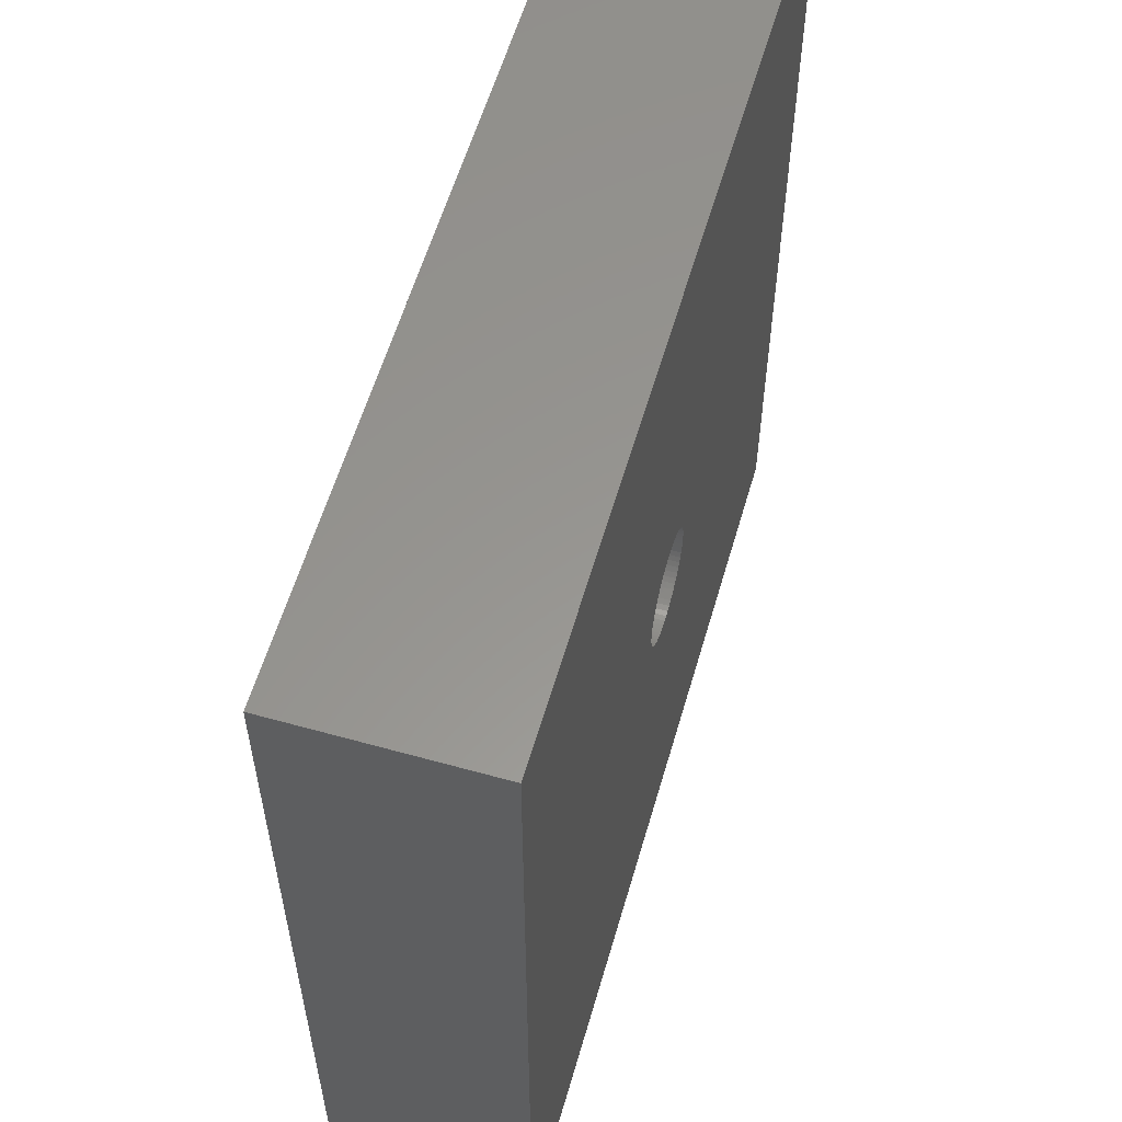
<metadata>
{"format":"stl","ext":"stl","renderer":"f3d","projection":"perspective","resolution":1024,"background":"white","views":[{"elev":58.1,"azim":106.1,"up":"+Y"}]}
</metadata>
<code>
# stl→obj: 440 verts, 880 faces
v -12.99 0.5444 3
v -12.99 0.5444 9
v -13 -0 3
v -13 -0 9
v -12.99 -0.5444 3
v -12.99 -0.5444 9
v -12.95 -1.088 3
v -12.95 -1.088 9
v -12.9 -1.629 3
v -12.9 -1.629 9
v -12.82 -2.168 3
v -12.82 -2.168 9
v -12.72 -2.703 3
v -12.72 -2.703 9
v -12.59 -3.233 3
v -12.59 -3.233 9
v -12.45 -3.757 3
v -12.45 -3.757 9
v -12.28 -4.275 3
v -12.28 -4.275 9
v -12.09 -4.786 3
v -12.09 -4.786 9
v -11.88 -5.288 3
v -11.88 -5.288 9
v -11.64 -5.78 3
v -11.64 -5.78 9
v -11.39 -6.263 3
v -11.39 -6.263 9
v -11.12 -6.734 3
v -11.12 -6.734 9
v -10.83 -7.194 3
v -10.83 -7.194 9
v -10.52 -7.641 3
v -10.52 -7.641 9
v -10.19 -8.075 3
v -10.19 -8.075 9
v -9.841 -8.494 3
v -9.841 -8.494 9
v -9.477 -8.899 3
v -9.477 -8.899 9
v -9.096 -9.288 3
v -9.096 -9.288 9
v -8.699 -9.661 3
v -8.699 -9.661 9
v -8.287 -10.02 3
v -8.287 -10.02 9
v -7.86 -10.35 3
v -7.86 -10.35 9
v -7.419 -10.67 3
v -7.419 -10.67 9
v -6.966 -10.98 3
v -6.966 -10.98 9
v -6.5 -11.26 3
v -6.5 -11.26 9
v -6.023 -11.52 3
v -6.023 -11.52 9
v -5.535 -11.76 3
v -5.535 -11.76 9
v -5.038 -11.98 3
v -5.038 -11.98 9
v -4.531 -12.18 3
v -4.531 -12.18 9
v -4.017 -12.36 3
v -4.017 -12.36 9
v -3.496 -12.52 3
v -3.496 -12.52 9
v -2.969 -12.66 3
v -2.969 -12.66 9
v -2.436 -12.77 3
v -2.436 -12.77 9
v -1.899 -12.86 3
v -1.899 -12.86 9
v -1.359 -12.93 3
v -1.359 -12.93 9
v -0.8163 -12.97 3
v -0.8163 -12.97 9
v -0.2723 -13 3
v -0.2723 -13 9
v 0.2723 -13 3
v 0.2723 -13 9
v 0.8163 -12.97 3
v 0.8163 -12.97 9
v 1.359 -12.93 3
v 1.359 -12.93 9
v 1.899 -12.86 3
v 1.899 -12.86 9
v 2.436 -12.77 3
v 2.436 -12.77 9
v 2.969 -12.66 3
v 2.969 -12.66 9
v 3.496 -12.52 3
v 3.496 -12.52 9
v 4.017 -12.36 3
v 4.017 -12.36 9
v 4.531 -12.18 3
v 4.531 -12.18 9
v 5.038 -11.98 3
v 5.038 -11.98 9
v 5.535 -11.76 3
v 5.535 -11.76 9
v 6.023 -11.52 3
v 6.023 -11.52 9
v 6.5 -11.26 3
v 6.5 -11.26 9
v 6.966 -10.98 3
v 6.966 -10.98 9
v 7.419 -10.67 3
v 7.419 -10.67 9
v 7.86 -10.35 3
v 7.86 -10.35 9
v 8.287 -10.02 3
v 8.287 -10.02 9
v 8.699 -9.661 3
v 8.699 -9.661 9
v 9.096 -9.288 3
v 9.096 -9.288 9
v 9.477 -8.899 3
v 9.477 -8.899 9
v 9.841 -8.494 3
v 9.841 -8.494 9
v 10.19 -8.075 3
v 10.19 -8.075 9
v 10.52 -7.641 3
v 10.52 -7.641 9
v 10.83 -7.194 3
v 10.83 -7.194 9
v 11.12 -6.734 3
v 11.12 -6.734 9
v 11.39 -6.263 3
v 11.39 -6.263 9
v 11.64 -5.78 3
v 11.64 -5.78 9
v 11.88 -5.288 3
v 11.88 -5.288 9
v 12.09 -4.786 3
v 12.09 -4.786 9
v 12.28 -4.275 3
v 12.28 -4.275 9
v 12.45 -3.757 3
v 12.45 -3.757 9
v 12.59 -3.233 3
v 12.59 -3.233 9
v 12.72 -2.703 3
v 12.72 -2.703 9
v 12.82 -2.168 3
v 12.82 -2.168 9
v 12.9 -1.629 3
v 12.9 -1.629 9
v 12.95 -1.088 3
v 12.95 -1.088 9
v 12.99 -0.5444 3
v 12.99 -0.5444 9
v 13 -0 3
v 13 -0 9
v 12.99 0.5444 3
v 12.99 0.5444 9
v 12.95 1.088 3
v 12.95 1.088 9
v 12.9 1.629 3
v 12.9 1.629 9
v 12.82 2.168 3
v 12.82 2.168 9
v 12.72 2.703 3
v 12.72 2.703 9
v 12.59 3.233 3
v 12.59 3.233 9
v 12.45 3.757 3
v 12.45 3.757 9
v 12.28 4.275 3
v 12.28 4.275 9
v 12.09 4.786 3
v 12.09 4.786 9
v 11.88 5.288 3
v 11.88 5.288 9
v 11.64 5.78 3
v 11.64 5.78 9
v 11.39 6.263 3
v 11.39 6.263 9
v 11.12 6.734 3
v 11.12 6.734 9
v 10.83 7.194 3
v 10.83 7.194 9
v 10.52 7.641 3
v 10.52 7.641 9
v 10.19 8.075 3
v 10.19 8.075 9
v 9.841 8.494 3
v 9.841 8.494 9
v 9.477 8.899 3
v 9.477 8.899 9
v 9.096 9.288 3
v 9.096 9.288 9
v 8.699 9.661 3
v 8.699 9.661 9
v 8.287 10.02 3
v 8.287 10.02 9
v 7.86 10.35 3
v 7.86 10.35 9
v 7.419 10.67 3
v 7.419 10.67 9
v 6.966 10.98 3
v 6.966 10.98 9
v 6.5 11.26 3
v 6.5 11.26 9
v 6.023 11.52 3
v 6.023 11.52 9
v 5.535 11.76 3
v 5.535 11.76 9
v 5.038 11.98 3
v 5.038 11.98 9
v 4.531 12.18 3
v 4.531 12.18 9
v 4.017 12.36 3
v 4.017 12.36 9
v 3.496 12.52 3
v 3.496 12.52 9
v 2.969 12.66 3
v 2.969 12.66 9
v 2.436 12.77 3
v 2.436 12.77 9
v 1.899 12.86 3
v 1.899 12.86 9
v 1.359 12.93 3
v 1.359 12.93 9
v 0.8163 12.97 3
v 0.8163 12.97 9
v 0.2723 13 3
v 0.2723 13 9
v -0.2723 13 3
v -0.2723 13 9
v -0.8163 12.97 3
v -0.8163 12.97 9
v -1.359 12.93 3
v -1.359 12.93 9
v -1.899 12.86 3
v -1.899 12.86 9
v -2.436 12.77 3
v -2.436 12.77 9
v -2.969 12.66 3
v -2.969 12.66 9
v -3.496 12.52 3
v -3.496 12.52 9
v -4.017 12.36 3
v -4.017 12.36 9
v -4.531 12.18 3
v -4.531 12.18 9
v -5.038 11.98 3
v -5.038 11.98 9
v -5.535 11.76 3
v -5.535 11.76 9
v -6.023 11.52 3
v -6.023 11.52 9
v -6.5 11.26 3
v -6.5 11.26 9
v -6.966 10.98 3
v -6.966 10.98 9
v -7.419 10.67 3
v -7.419 10.67 9
v -7.86 10.35 3
v -7.86 10.35 9
v -8.287 10.02 3
v -8.287 10.02 9
v -8.699 9.661 3
v -8.699 9.661 9
v -9.096 9.288 3
v -9.096 9.288 9
v -9.477 8.899 3
v -9.477 8.899 9
v -9.841 8.494 3
v -9.841 8.494 9
v -10.19 8.075 3
v -10.19 8.075 9
v -10.52 7.641 3
v -10.52 7.641 9
v -10.83 7.194 3
v -10.83 7.194 9
v -11.12 6.734 3
v -11.12 6.734 9
v -11.39 6.263 3
v -11.39 6.263 9
v -11.64 5.78 3
v -11.64 5.78 9
v -11.88 5.288 3
v -11.88 5.288 9
v -12.09 4.786 3
v -12.09 4.786 9
v -12.28 4.275 3
v -12.28 4.275 9
v -12.45 3.757 3
v -12.45 3.757 9
v -12.59 3.233 3
v -12.59 3.233 9
v -12.72 2.703 3
v -12.72 2.703 9
v -12.82 2.168 3
v -12.82 2.168 9
v -12.9 1.629 3
v -12.9 1.629 9
v -12.95 1.088 3
v -12.95 1.088 9
v -2.489 -0.2376 3
v -2.5 -0 3
v -2.489 0.2376 3
v -2.455 0.4731 3
v -2.399 0.7043 3
v -2.321 0.9292 3
v -2.222 1.146 3
v -2.103 1.352 3
v -1.965 1.545 3
v -1.809 1.725 3
v -1.637 1.889 3
v -1.45 2.036 3
v -1.25 2.165 3
v -1.039 2.274 3
v -0.8177 2.363 3
v -0.5894 2.43 3
v -0.3558 2.475 3
v -0.119 2.497 3
v 0.119 2.497 3
v 0.3558 2.475 3
v 0.5894 2.43 3
v 0.8177 2.363 3
v 1.039 2.274 3
v 1.25 2.165 3
v 1.45 2.036 3
v 1.637 1.889 3
v 1.809 1.725 3
v 1.965 1.545 3
v 2.103 1.352 3
v 2.222 1.146 3
v 2.321 0.9292 3
v 2.399 0.7043 3
v 2.455 0.4731 3
v 2.489 0.2376 3
v 2.5 -0 3
v 2.489 -0.2376 3
v 2.455 -0.4731 3
v 2.399 -0.7043 3
v 2.321 -0.9292 3
v 2.222 -1.146 3
v 2.103 -1.352 3
v 1.965 -1.545 3
v 1.809 -1.725 3
v 1.637 -1.889 3
v 1.45 -2.036 3
v 1.25 -2.165 3
v 1.039 -2.274 3
v 0.8177 -2.363 3
v 0.5894 -2.43 3
v 0.3558 -2.475 3
v 0.119 -2.497 3
v -0.119 -2.497 3
v -0.3558 -2.475 3
v -0.5894 -2.43 3
v -0.8177 -2.363 3
v -1.039 -2.274 3
v -1.25 -2.165 3
v -1.45 -2.036 3
v -1.637 -1.889 3
v -1.809 -1.725 3
v -1.965 -1.545 3
v -2.103 -1.352 3
v -2.222 -1.146 3
v -2.321 -0.9292 3
v -2.399 -0.7043 3
v -2.455 -0.4731 3
v -20 20 9
v -20 -20 9
v 20 -20 9
v 20 20 9
v -2.489 -0.2376 9.537e-07
v -2.5 -0 9.537e-07
v -2.489 0.2376 9.537e-07
v -2.455 0.4731 9.537e-07
v -2.399 0.7043 9.537e-07
v -2.321 0.9292 9.537e-07
v -2.222 1.146 9.537e-07
v -2.103 1.352 9.537e-07
v -1.965 1.545 9.537e-07
v -1.809 1.725 4.768e-07
v -1.637 1.889 4.768e-07
v -1.45 2.036 4.768e-07
v -1.25 2.165 4.768e-07
v -1.039 2.274 4.768e-07
v -0.8177 2.363 4.768e-07
v -0.5894 2.43 4.768e-07
v -0.3558 2.475 4.768e-07
v -0.119 2.497 4.768e-07
v 0.119 2.497 4.768e-07
v 0.3558 2.475 4.768e-07
v 0.5894 2.43 4.768e-07
v 0.8177 2.363 4.768e-07
v 1.039 2.274 4.768e-07
v 1.25 2.165 4.768e-07
v 1.45 2.036 4.768e-07
v 1.637 1.889 4.768e-07
v 1.809 1.725 4.768e-07
v 1.965 1.545 0
v 2.103 1.352 0
v 2.222 1.146 0
v 2.321 0.9292 0
v 2.399 0.7043 0
v 2.455 0.4731 0
v 2.489 0.2376 0
v 2.5 -0 0
v 2.489 -0.2376 0
v 2.455 -0.4731 0
v 2.399 -0.7043 0
v 2.321 -0.9292 0
v 2.222 -1.146 0
v 2.103 -1.352 0
v 1.965 -1.545 0
v 1.809 -1.725 4.768e-07
v 1.637 -1.889 4.768e-07
v 1.45 -2.036 4.768e-07
v 1.25 -2.165 4.768e-07
v 1.039 -2.274 4.768e-07
v 0.8177 -2.363 4.768e-07
v 0.5894 -2.43 4.768e-07
v 0.3558 -2.475 4.768e-07
v 0.119 -2.497 4.768e-07
v -0.119 -2.497 4.768e-07
v -0.3558 -2.475 4.768e-07
v -0.5894 -2.43 4.768e-07
v -0.8177 -2.363 4.768e-07
v -1.039 -2.274 4.768e-07
v -1.25 -2.165 4.768e-07
v -1.45 -2.036 4.768e-07
v -1.637 -1.889 4.768e-07
v -1.809 -1.725 4.768e-07
v -1.965 -1.545 9.537e-07
v -2.103 -1.352 9.537e-07
v -2.222 -1.146 9.537e-07
v -2.321 -0.9292 9.537e-07
v -2.399 -0.7043 9.537e-07
v -2.455 -0.4731 9.537e-07
v 20 -20 -1.907e-06
v 20 20 -1.907e-06
v -20 -20 2.861e-06
v -20 20 2.861e-06
f 1 2 3
f 3 2 4
f 3 4 5
f 5 4 6
f 5 6 7
f 7 6 8
f 7 8 9
f 9 8 10
f 9 10 11
f 11 10 12
f 11 12 13
f 13 12 14
f 13 14 15
f 15 14 16
f 15 16 17
f 17 16 18
f 17 18 19
f 19 18 20
f 19 20 21
f 21 20 22
f 21 22 23
f 23 22 24
f 23 24 25
f 25 24 26
f 25 26 27
f 27 26 28
f 27 28 29
f 29 28 30
f 29 30 31
f 31 30 32
f 31 32 33
f 33 32 34
f 33 34 35
f 35 34 36
f 35 36 37
f 37 36 38
f 37 38 39
f 39 38 40
f 39 40 41
f 41 40 42
f 41 42 43
f 43 42 44
f 43 44 45
f 45 44 46
f 45 46 47
f 47 46 48
f 47 48 49
f 49 48 50
f 49 50 51
f 51 50 52
f 51 52 53
f 53 52 54
f 53 54 55
f 55 54 56
f 55 56 57
f 57 56 58
f 57 58 59
f 59 58 60
f 59 60 61
f 61 60 62
f 61 62 63
f 63 62 64
f 63 64 65
f 65 64 66
f 65 66 67
f 67 66 68
f 67 68 69
f 69 68 70
f 69 70 71
f 71 70 72
f 71 72 73
f 73 72 74
f 73 74 75
f 75 74 76
f 75 76 77
f 77 76 78
f 77 78 79
f 79 78 80
f 79 80 81
f 81 80 82
f 81 82 83
f 83 82 84
f 83 84 85
f 85 84 86
f 85 86 87
f 87 86 88
f 87 88 89
f 89 88 90
f 89 90 91
f 91 90 92
f 91 92 93
f 93 92 94
f 93 94 95
f 95 94 96
f 95 96 97
f 97 96 98
f 97 98 99
f 99 98 100
f 99 100 101
f 101 100 102
f 101 102 103
f 103 102 104
f 103 104 105
f 105 104 106
f 105 106 107
f 107 106 108
f 107 108 109
f 109 108 110
f 109 110 111
f 111 110 112
f 111 112 113
f 113 112 114
f 113 114 115
f 115 114 116
f 115 116 117
f 117 116 118
f 117 118 119
f 119 118 120
f 119 120 121
f 121 120 122
f 121 122 123
f 123 122 124
f 123 124 125
f 125 124 126
f 125 126 127
f 127 126 128
f 127 128 129
f 129 128 130
f 129 130 131
f 131 130 132
f 131 132 133
f 133 132 134
f 133 134 135
f 135 134 136
f 135 136 137
f 137 136 138
f 137 138 139
f 139 138 140
f 139 140 141
f 141 140 142
f 141 142 143
f 143 142 144
f 143 144 145
f 145 144 146
f 145 146 147
f 147 146 148
f 147 148 149
f 149 148 150
f 149 150 151
f 151 150 152
f 151 152 153
f 153 152 154
f 153 154 155
f 155 154 156
f 155 156 157
f 157 156 158
f 157 158 159
f 159 158 160
f 159 160 161
f 161 160 162
f 161 162 163
f 163 162 164
f 163 164 165
f 165 164 166
f 165 166 167
f 167 166 168
f 167 168 169
f 169 168 170
f 169 170 171
f 171 170 172
f 171 172 173
f 173 172 174
f 173 174 175
f 175 174 176
f 175 176 177
f 177 176 178
f 177 178 179
f 179 178 180
f 179 180 181
f 181 180 182
f 181 182 183
f 183 182 184
f 183 184 185
f 185 184 186
f 185 186 187
f 187 186 188
f 187 188 189
f 189 188 190
f 189 190 191
f 191 190 192
f 191 192 193
f 193 192 194
f 193 194 195
f 195 194 196
f 195 196 197
f 197 196 198
f 197 198 199
f 199 198 200
f 199 200 201
f 201 200 202
f 201 202 203
f 203 202 204
f 203 204 205
f 205 204 206
f 205 206 207
f 207 206 208
f 207 208 209
f 209 208 210
f 209 210 211
f 211 210 212
f 211 212 213
f 213 212 214
f 213 214 215
f 215 214 216
f 215 216 217
f 217 216 218
f 217 218 219
f 219 218 220
f 219 220 221
f 221 220 222
f 221 222 223
f 223 222 224
f 223 224 225
f 225 224 226
f 225 226 227
f 227 226 228
f 227 228 229
f 229 228 230
f 229 230 231
f 231 230 232
f 231 232 233
f 233 232 234
f 233 234 235
f 235 234 236
f 235 236 237
f 237 236 238
f 237 238 239
f 239 238 240
f 239 240 241
f 241 240 242
f 241 242 243
f 243 242 244
f 243 244 245
f 245 244 246
f 245 246 247
f 247 246 248
f 247 248 249
f 249 248 250
f 249 250 251
f 251 250 252
f 251 252 253
f 253 252 254
f 253 254 255
f 255 254 256
f 255 256 257
f 257 256 258
f 257 258 259
f 259 258 260
f 259 260 261
f 261 260 262
f 261 262 263
f 263 262 264
f 263 264 265
f 265 264 266
f 265 266 267
f 267 266 268
f 267 268 269
f 269 268 270
f 269 270 271
f 271 270 272
f 271 272 273
f 273 272 274
f 273 274 275
f 275 274 276
f 275 276 277
f 277 276 278
f 277 278 279
f 279 278 280
f 279 280 281
f 281 280 282
f 281 282 283
f 283 282 284
f 283 284 285
f 285 284 286
f 285 286 287
f 287 286 288
f 287 288 289
f 289 288 290
f 289 290 291
f 291 290 292
f 291 292 293
f 293 292 294
f 293 294 295
f 295 294 296
f 295 296 297
f 297 296 298
f 297 298 299
f 299 298 300
f 299 300 1
f 1 300 2
f 301 302 3
f 3 302 303
f 3 303 304
f 3 304 1
f 1 304 305
f 1 305 306
f 307 283 306
f 306 283 285
f 306 285 287
f 308 279 307
f 307 279 281
f 307 281 283
f 309 273 308
f 308 273 275
f 308 275 277
f 310 269 309
f 309 269 271
f 309 271 273
f 311 265 310
f 310 265 267
f 310 267 269
f 312 259 311
f 311 259 261
f 311 261 263
f 313 255 312
f 312 255 257
f 312 257 259
f 314 251 313
f 313 251 253
f 313 253 255
f 315 247 314
f 314 247 249
f 314 249 251
f 316 241 315
f 315 241 243
f 315 243 245
f 317 237 316
f 316 237 239
f 316 239 241
f 318 233 317
f 317 233 235
f 317 235 237
f 319 229 318
f 318 229 231
f 318 231 233
f 320 163 319
f 319 163 165
f 319 165 167
f 320 321 163
f 163 321 322
f 163 322 323
f 323 324 163
f 163 324 325
f 163 325 326
f 326 327 163
f 163 327 328
f 163 328 329
f 329 330 163
f 163 330 331
f 163 331 332
f 332 333 163
f 163 333 161
f 161 333 159
f 159 333 334
f 159 334 157
f 157 334 155
f 155 334 335
f 155 335 153
f 153 335 151
f 151 335 336
f 151 336 149
f 149 336 147
f 147 336 337
f 147 337 145
f 145 337 143
f 143 337 141
f 141 337 338
f 141 338 139
f 139 338 137
f 137 338 339
f 137 339 135
f 135 339 133
f 133 339 340
f 133 340 131
f 131 340 129
f 129 340 341
f 129 341 127
f 127 341 125
f 125 341 123
f 123 341 342
f 123 342 121
f 121 342 119
f 119 342 343
f 119 343 117
f 117 343 115
f 115 343 344
f 115 344 113
f 113 344 111
f 111 344 109
f 109 344 345
f 109 345 107
f 107 345 105
f 105 345 346
f 105 346 103
f 103 346 101
f 101 346 347
f 101 347 99
f 99 347 97
f 97 347 348
f 97 348 95
f 95 348 93
f 93 348 91
f 91 348 349
f 91 349 89
f 89 349 87
f 87 349 350
f 87 350 85
f 85 350 83
f 83 350 351
f 83 351 81
f 81 351 79
f 79 351 352
f 79 352 77
f 77 352 75
f 75 352 73
f 73 352 71
f 71 352 69
f 69 352 67
f 67 352 65
f 65 352 63
f 63 352 61
f 61 352 59
f 59 352 57
f 57 352 55
f 55 352 53
f 53 352 51
f 51 352 49
f 49 352 47
f 47 352 45
f 45 352 43
f 43 352 41
f 41 352 39
f 39 352 37
f 37 352 35
f 35 352 33
f 33 352 31
f 31 352 29
f 29 352 27
f 27 352 25
f 25 352 23
f 23 352 21
f 21 352 19
f 19 352 17
f 17 352 15
f 15 352 13
f 13 352 353
f 13 353 354
f 354 355 13
f 13 355 356
f 13 356 11
f 11 356 357
f 11 357 358
f 358 359 11
f 11 359 360
f 11 360 9
f 9 360 361
f 9 361 362
f 362 363 9
f 9 363 7
f 7 363 364
f 7 364 365
f 7 365 5
f 5 365 366
f 5 366 301
f 5 301 3
f 167 169 319
f 319 169 171
f 319 171 173
f 173 175 319
f 319 175 177
f 319 177 179
f 179 181 319
f 319 181 183
f 319 183 185
f 185 187 319
f 319 187 189
f 319 189 191
f 191 193 319
f 319 193 195
f 319 195 197
f 197 199 319
f 319 199 201
f 319 201 203
f 203 205 319
f 319 205 207
f 319 207 209
f 209 211 319
f 319 211 213
f 319 213 215
f 215 217 319
f 319 217 219
f 319 219 221
f 221 223 319
f 319 223 225
f 319 225 227
f 227 229 319
f 245 247 315
f 263 265 311
f 277 279 308
f 287 289 306
f 306 289 291
f 306 291 293
f 293 295 306
f 306 295 297
f 306 297 299
f 299 1 306
f 2 367 4
f 4 367 368
f 4 368 6
f 6 368 8
f 8 368 10
f 10 368 12
f 12 368 14
f 14 368 16
f 16 368 18
f 18 368 20
f 20 368 22
f 22 368 24
f 24 368 26
f 26 368 28
f 28 368 30
f 30 368 32
f 32 368 34
f 34 368 36
f 36 368 38
f 38 368 40
f 40 368 42
f 42 368 44
f 44 368 46
f 46 368 48
f 48 368 50
f 50 368 52
f 52 368 54
f 54 368 56
f 56 368 58
f 58 368 60
f 60 368 62
f 62 368 64
f 64 368 66
f 66 368 68
f 68 368 70
f 70 368 72
f 72 368 74
f 74 368 76
f 76 368 78
f 78 368 80
f 80 368 369
f 80 369 82
f 82 369 84
f 84 369 86
f 86 369 88
f 88 369 90
f 90 369 92
f 92 369 94
f 94 369 96
f 96 369 98
f 98 369 100
f 100 369 102
f 102 369 104
f 104 369 106
f 106 369 108
f 108 369 110
f 110 369 112
f 112 369 114
f 114 369 116
f 116 369 118
f 118 369 120
f 120 369 122
f 122 369 124
f 124 369 126
f 126 369 128
f 128 369 130
f 130 369 132
f 132 369 134
f 134 369 136
f 136 369 138
f 138 369 140
f 140 369 142
f 142 369 144
f 144 369 146
f 146 369 148
f 148 369 150
f 150 369 152
f 152 369 154
f 154 369 370
f 154 370 156
f 156 370 158
f 158 370 160
f 160 370 162
f 162 370 164
f 164 370 166
f 166 370 168
f 168 370 170
f 170 370 172
f 172 370 174
f 174 370 176
f 176 370 178
f 178 370 180
f 180 370 182
f 182 370 184
f 184 370 186
f 186 370 188
f 188 370 190
f 190 370 192
f 192 370 194
f 194 370 196
f 196 370 198
f 198 370 200
f 200 370 202
f 202 370 204
f 204 370 206
f 206 370 208
f 208 370 210
f 210 370 212
f 212 370 214
f 214 370 216
f 216 370 218
f 218 370 220
f 220 370 222
f 222 370 224
f 224 370 226
f 226 370 228
f 228 370 367
f 228 367 230
f 230 367 232
f 232 367 234
f 234 367 236
f 236 367 238
f 238 367 240
f 240 367 242
f 242 367 244
f 244 367 246
f 246 367 248
f 248 367 250
f 250 367 252
f 252 367 254
f 254 367 256
f 256 367 258
f 258 367 260
f 260 367 262
f 262 367 264
f 264 367 266
f 266 367 268
f 268 367 270
f 270 367 272
f 272 367 274
f 274 367 276
f 276 367 278
f 278 367 280
f 280 367 282
f 282 367 284
f 284 367 286
f 286 367 288
f 288 367 290
f 290 367 292
f 292 367 294
f 294 367 296
f 296 367 298
f 298 367 300
f 300 367 2
f 301 371 302
f 302 371 372
f 302 372 303
f 303 372 373
f 303 373 304
f 304 373 374
f 304 374 305
f 305 374 375
f 305 375 306
f 306 375 376
f 306 376 307
f 307 376 377
f 307 377 308
f 308 377 378
f 308 378 309
f 309 378 379
f 309 379 310
f 310 379 380
f 310 380 311
f 311 380 381
f 311 381 312
f 312 381 382
f 312 382 313
f 313 382 383
f 313 383 314
f 314 383 384
f 314 384 315
f 315 384 385
f 315 385 316
f 316 385 386
f 316 386 317
f 317 386 387
f 317 387 318
f 318 387 388
f 318 388 319
f 319 388 389
f 319 389 320
f 320 389 390
f 320 390 321
f 321 390 391
f 321 391 322
f 322 391 392
f 322 392 323
f 323 392 393
f 323 393 324
f 324 393 394
f 324 394 325
f 325 394 395
f 325 395 326
f 326 395 396
f 326 396 327
f 327 396 397
f 327 397 328
f 328 397 398
f 328 398 329
f 329 398 399
f 329 399 330
f 330 399 400
f 330 400 331
f 331 400 401
f 331 401 332
f 332 401 402
f 332 402 333
f 333 402 403
f 333 403 334
f 334 403 404
f 334 404 335
f 335 404 405
f 335 405 336
f 336 405 406
f 336 406 337
f 337 406 407
f 337 407 338
f 338 407 408
f 338 408 339
f 339 408 409
f 339 409 340
f 340 409 410
f 340 410 341
f 341 410 411
f 341 411 342
f 342 411 412
f 342 412 343
f 343 412 413
f 343 413 344
f 344 413 414
f 344 414 345
f 345 414 415
f 345 415 346
f 346 415 416
f 346 416 347
f 347 416 417
f 347 417 348
f 348 417 418
f 348 418 349
f 349 418 419
f 349 419 350
f 350 419 420
f 350 420 351
f 351 420 421
f 351 421 352
f 352 421 422
f 352 422 353
f 353 422 423
f 353 423 354
f 354 423 424
f 354 424 355
f 355 424 425
f 355 425 356
f 356 425 426
f 356 426 357
f 357 426 427
f 357 427 358
f 358 427 428
f 358 428 359
f 359 428 429
f 359 429 360
f 360 429 430
f 360 430 361
f 361 430 431
f 361 431 362
f 362 431 432
f 362 432 363
f 363 432 433
f 363 433 364
f 364 433 434
f 364 434 365
f 365 434 435
f 365 435 366
f 366 435 436
f 366 436 301
f 301 436 371
f 437 438 369
f 369 438 370
f 439 437 368
f 368 437 369
f 440 439 367
f 367 439 368
f 438 440 370
f 370 440 367
f 371 439 372
f 372 439 440
f 372 440 373
f 373 440 374
f 374 440 375
f 375 440 376
f 376 440 377
f 377 440 378
f 378 440 379
f 379 440 380
f 380 440 381
f 381 440 382
f 382 440 383
f 383 440 384
f 384 440 385
f 385 440 386
f 386 440 387
f 387 440 388
f 388 440 389
f 389 440 438
f 389 438 390
f 390 438 391
f 391 438 392
f 392 438 393
f 393 438 394
f 394 438 395
f 395 438 396
f 396 438 397
f 397 438 398
f 398 438 399
f 399 438 400
f 400 438 401
f 401 438 402
f 402 438 403
f 403 438 404
f 404 438 405
f 405 438 437
f 405 437 406
f 406 437 407
f 407 437 408
f 408 437 409
f 409 437 410
f 410 437 411
f 411 437 412
f 412 437 413
f 413 437 414
f 414 437 415
f 415 437 416
f 416 437 417
f 417 437 418
f 418 437 419
f 419 437 420
f 420 437 421
f 421 437 439
f 421 439 422
f 422 439 423
f 423 439 424
f 424 439 425
f 425 439 426
f 426 439 427
f 427 439 428
f 428 439 429
f 429 439 430
f 430 439 431
f 431 439 432
f 432 439 433
f 433 439 434
f 434 439 435
f 435 439 436
f 436 439 371

</code>
